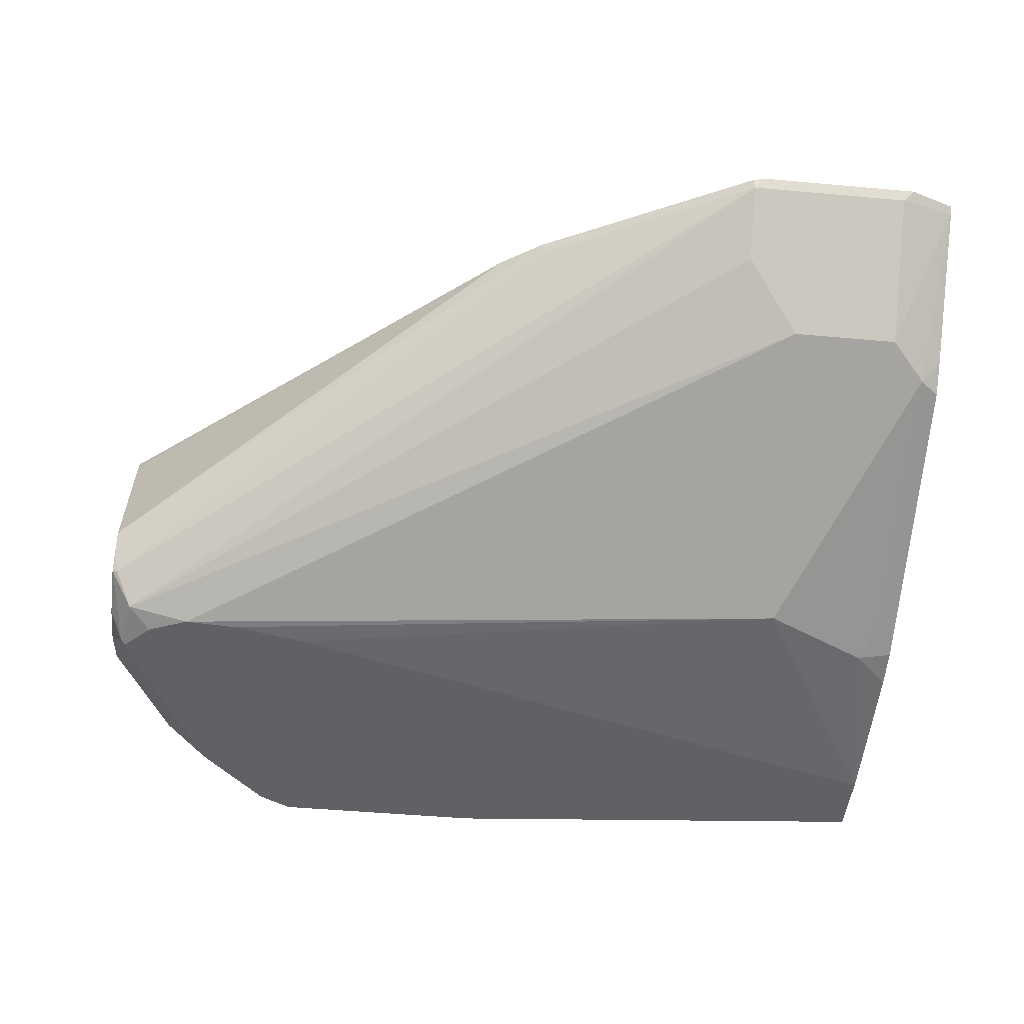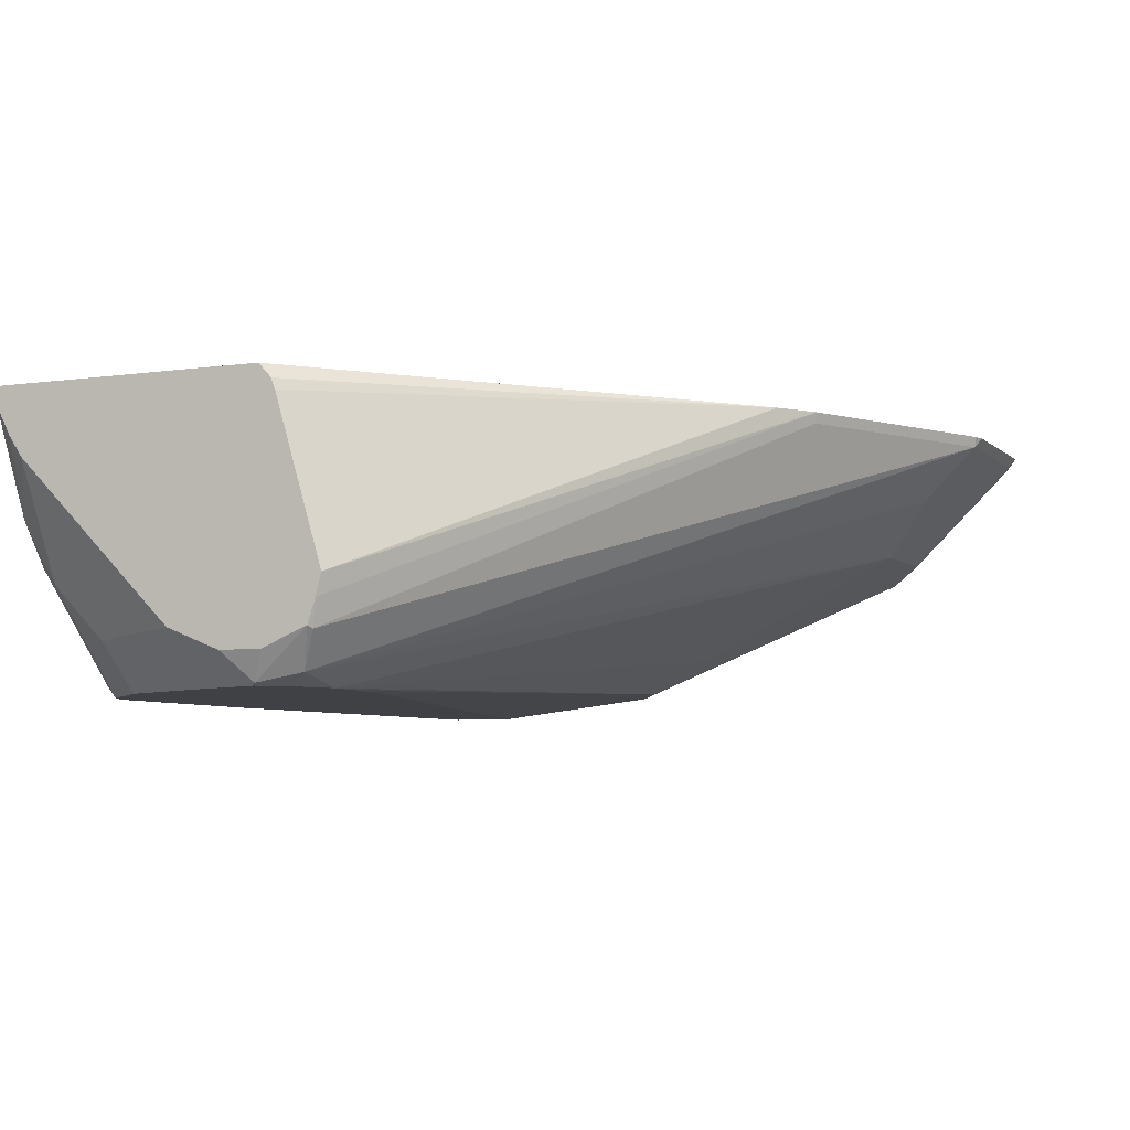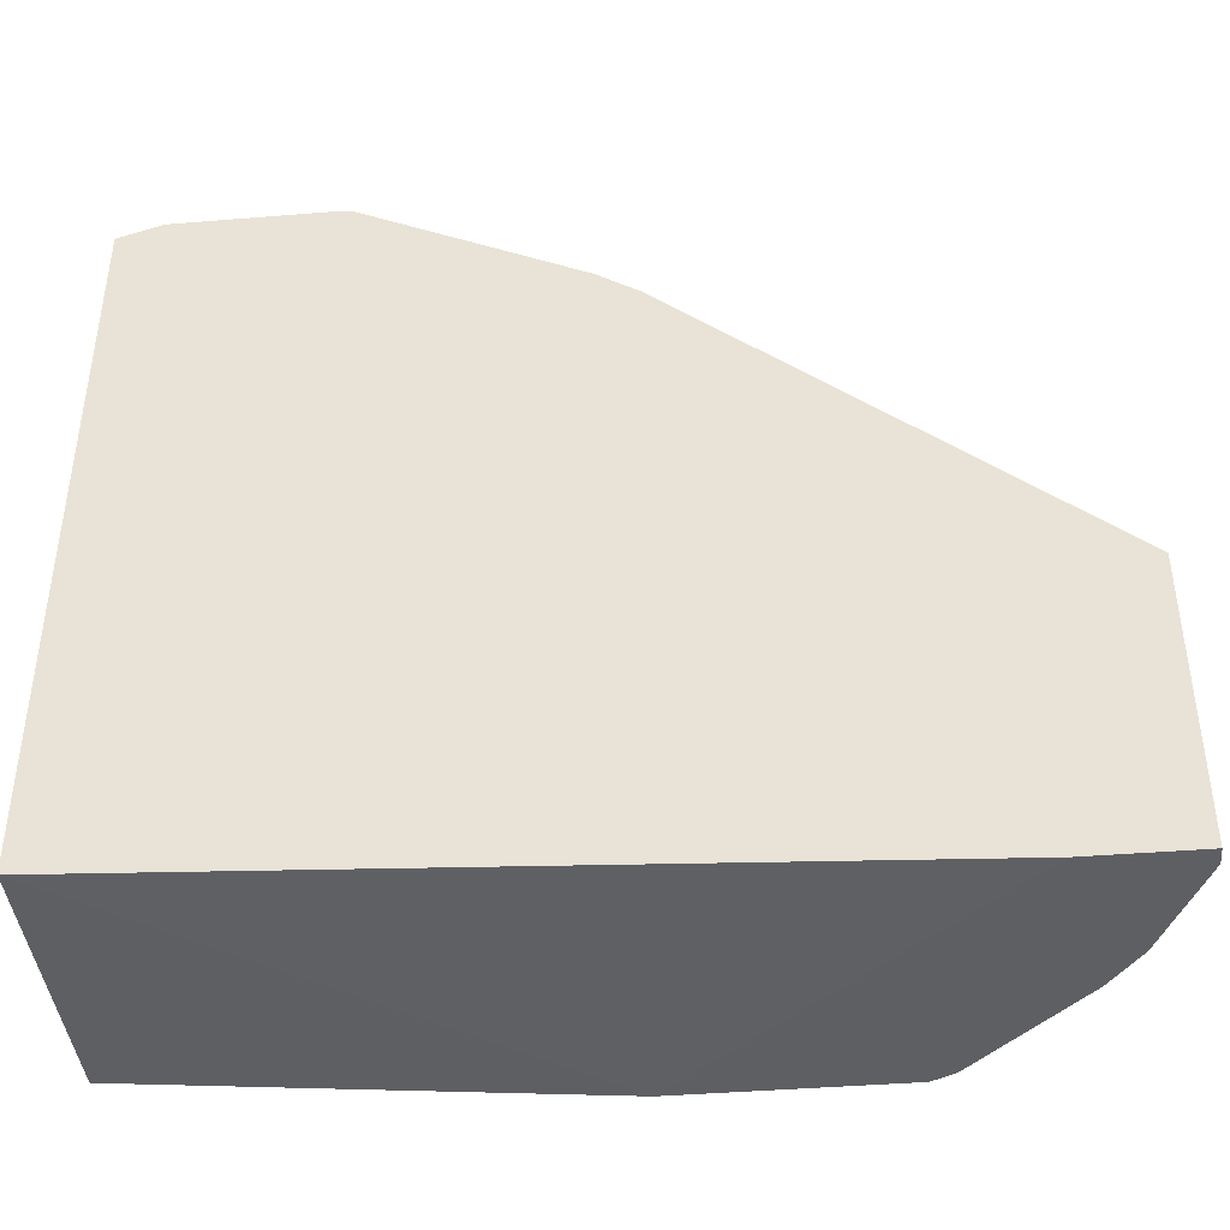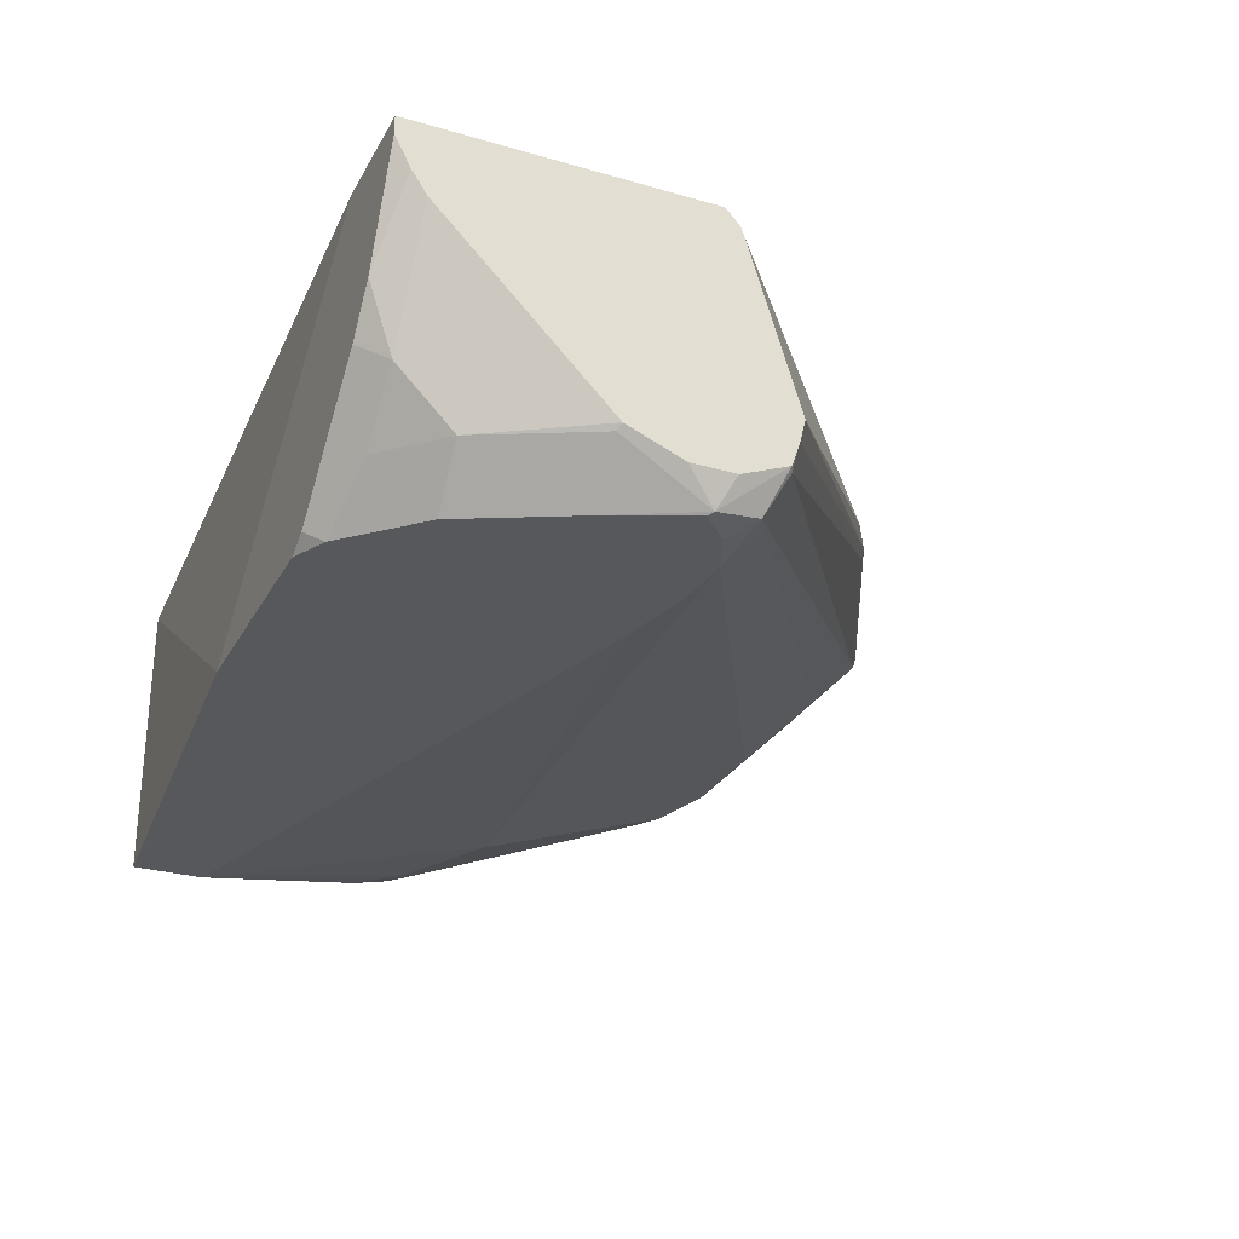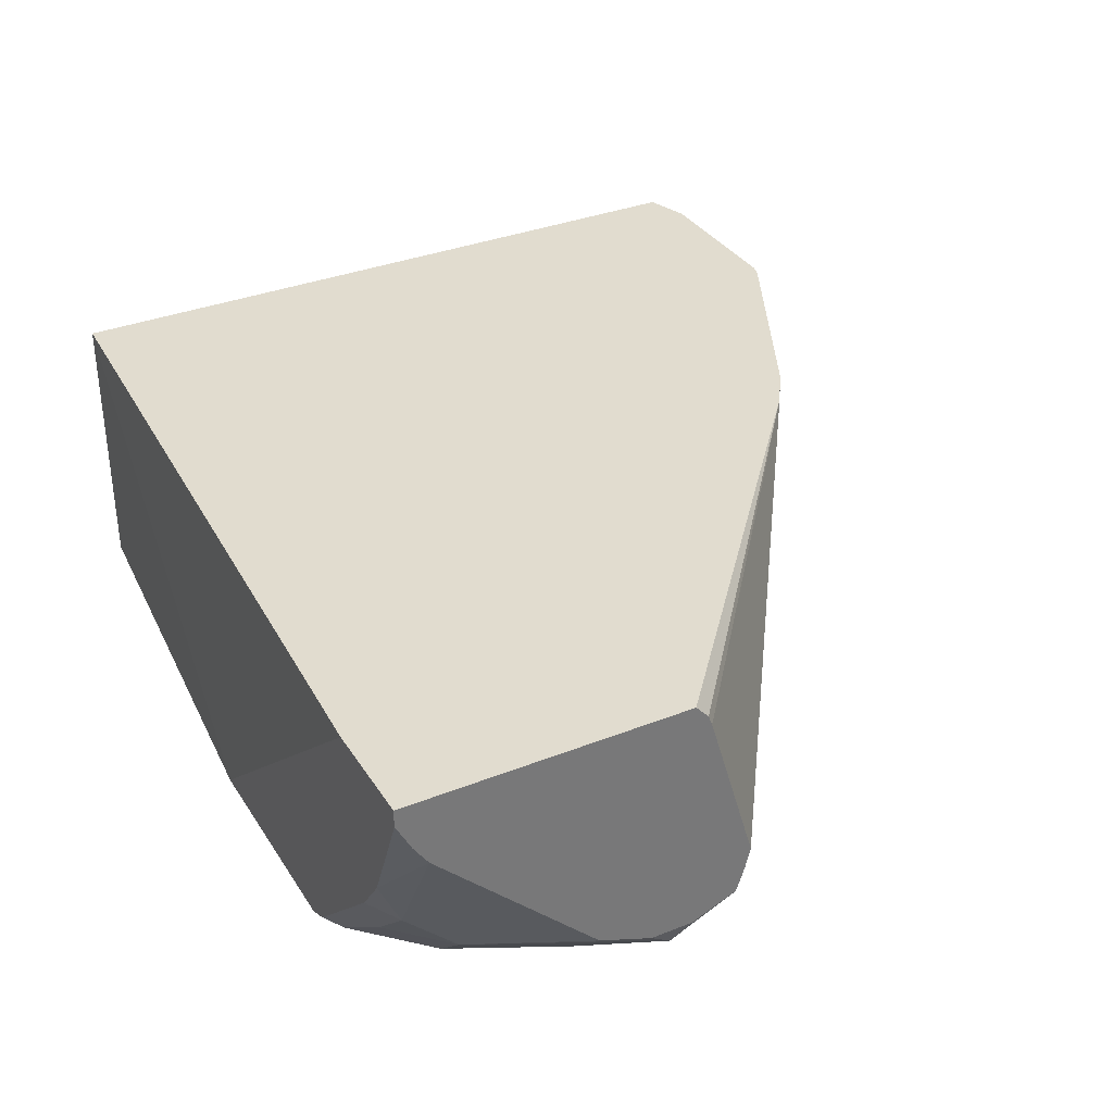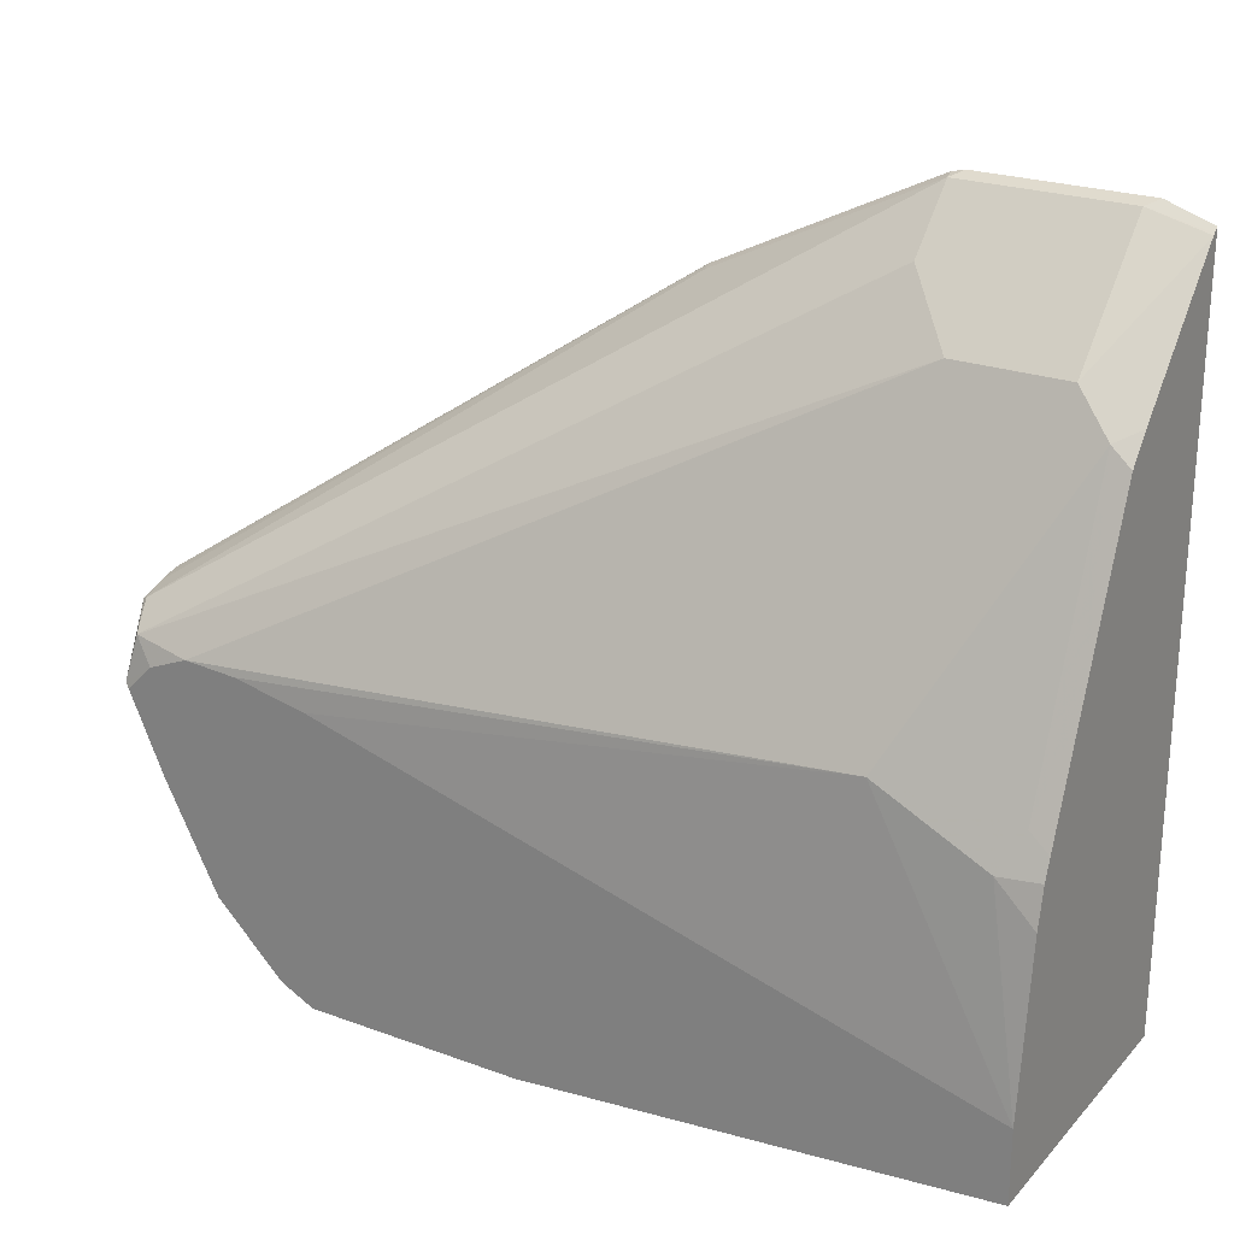
<metadata>
{"format":"obj","ext":"obj","renderer":"f3d","projection":"perspective","resolution":1024,"background":"white","views":[{"elev":-46.7,"azim":174.1,"up":"+Z"},{"elev":-5.9,"azim":113.8,"up":"+Z"},{"elev":-41.8,"azim":5.6,"up":"+Y"},{"elev":-28.2,"azim":66.2,"up":"+Z"},{"elev":34.3,"azim":61.9,"up":"+Z"},{"elev":23.9,"azim":-148.6,"up":"+Y"}]}
</metadata>
<code>
v 0.1106 0.4669 -0.2382
v 0.1149 0.4669 -0.2344
v -0.05187 0.4813 -0.1374
v -0.05187 0.4813 -0.2382
v 0.1878 0.4669 -0.2382
v 0.224 0.4669 -0.1374
v -0.05187 0.7345 -0.1374
v -0.05187 0.5065 -0.2382
v 0.1925 0.4693 -0.2382
v 0.1925 0.4669 -0.2359
v 0.2618 0.4669 -0.1374
v -0.03587 0.7398 -0.1374
v -0.03206 0.7379 -0.1412
v -0.05187 0.733 -0.1392
v -0.05187 0.5642 -0.231
v -0.03848 0.5775 -0.231
v 2.087e-05 0.5968 -0.231
v 0.1852 0.5721 -0.2382
v 0.1997 0.4729 -0.2382
v 0.1957 0.4669 -0.2342
v 0.2618 0.4669 -0.1435
v 0.2618 0.5676 -0.1374
v 0.02188 0.7398 -0.1374
v -0.03206 0.6994 -0.1797
v -0.05187 0.7325 -0.1398
v 0.02569 0.7379 -0.1412
v -0.05187 0.5775 -0.228
v -0.05187 0.5845 -0.2253
v -0.0449 0.5904 -0.2246
v -0.0449 0.6866 -0.1861
v 0.006438 0.6994 -0.1797
v 0.006438 0.6224 -0.2182
v 0.2309 0.5787 -0.2382
v 0.2117 0.5775 -0.2382
v 0.219 0.4921 -0.2382
v 0.2214 0.4764 -0.2214
v 0.2342 0.4669 -0.1957
v 0.2618 0.4723 -0.154
v 0.2572 0.4669 -0.154
v 0.2618 0.5722 -0.1425
v 0.1181 0.6904 -0.1374
v 0.02646 0.7387 -0.1374
v -0.05187 0.6901 -0.1791
v 0.02569 0.7187 -0.1604
v 0.1027 0.6994 -0.1412
v 0.2599 0.5872 -0.2214
v 0.2534 0.5807 -0.2342
v -0.05187 0.6227 -0.2101
v -0.05187 0.6807 -0.1868
v 0.2454 0.5727 -0.2382
v 0.2237 0.4969 -0.2382
v 0.2406 0.4957 -0.2214
v 0.2406 0.4764 -0.2021
v 0.2454 0.4669 -0.1805
v 0.2618 0.4774 -0.1617
v 0.2618 0.5737 -0.1463
v 0.1035 0.7002 -0.1374
v 0.2618 0.591 -0.204
v 0.2618 0.5891 -0.2118
v 0.2618 0.5862 -0.2204
v 0.2567 0.5647 -0.2374
v 0.255 0.563 -0.2382
v 0.243 0.5354 -0.2382
v 0.2599 0.5342 -0.2214
v 0.2618 0.5352 -0.2195
v 0.2618 0.5159 -0.2002
v 0.2618 0.5698 -0.2272
v 0.2618 0.5545 -0.2272
f 26 42 57
f 24 30 25
f 26 44 31
f 23 42 26
f 25 30 43
f 26 57 45
f 28 48 29
f 26 46 47
f 26 47 44
f 29 48 30
f 22 40 41
f 30 49 43
f 30 48 49
f 26 45 46
f 21 39 38
f 17 29 30
f 20 36 53
f 19 36 20
f 19 35 36
f 17 34 18
f 17 33 34
f 17 32 33
f 17 31 32
f 17 24 31
f 17 30 24
f 16 29 17
f 16 28 29
f 16 27 28
f 31 44 47
f 15 27 16
f 20 53 37
f 31 47 33
f 53 66 55
f 33 47 50
f 13 31 24
f 61 63 62
f 61 64 63
f 61 65 64
f 61 68 65
f 61 67 68
f 60 67 61
f 57 58 59
f 53 55 54
f 52 66 53
f 52 65 66
f 52 64 65
f 51 64 52
f 51 63 64
f 31 33 32
f 50 61 62
f 47 60 61
f 46 60 47
f 46 59 60
f 45 59 46
f 45 57 59
f 41 58 57
f 41 56 58
f 40 56 41
f 38 54 55
f 38 39 54
f 37 53 54
f 36 52 53
f 35 52 36
f 35 51 52
f 47 61 50
f 13 26 31
f 1 35 19
f 13 24 25
f 3 48 28
f 3 49 48
f 3 43 49
f 3 25 43
f 3 14 25
f 3 7 14
f 2 6 3
f 1 6 2
f 1 11 6
f 1 21 11
f 1 54 39
f 1 37 54
f 1 20 37
f 1 10 20
f 1 5 10
f 1 9 5
f 1 19 9
f 1 51 35
f 1 63 51
f 1 62 63
f 1 50 62
f 1 33 50
f 1 34 33
f 1 18 34
f 1 8 18
f 1 4 8
f 1 3 4
f 1 2 3
f 13 25 14
f 3 28 27
f 3 27 15
f 1 39 21
f 3 8 4
f 12 26 13
f 12 23 26
f 11 40 22
f 3 15 8
f 11 58 56
f 11 59 58
f 11 60 59
f 11 67 60
f 11 68 67
f 11 65 68
f 11 66 65
f 11 55 66
f 11 38 55
f 11 21 38
f 9 20 10
f 11 56 40
f 8 17 18
f 9 19 20
f 3 11 22
f 3 41 57
f 3 57 42
f 3 42 23
f 3 23 12
f 3 12 7
f 3 22 41
f 7 12 13
f 7 13 14
f 3 6 11
f 8 15 16
f 5 9 10
f 8 16 17

</code>
